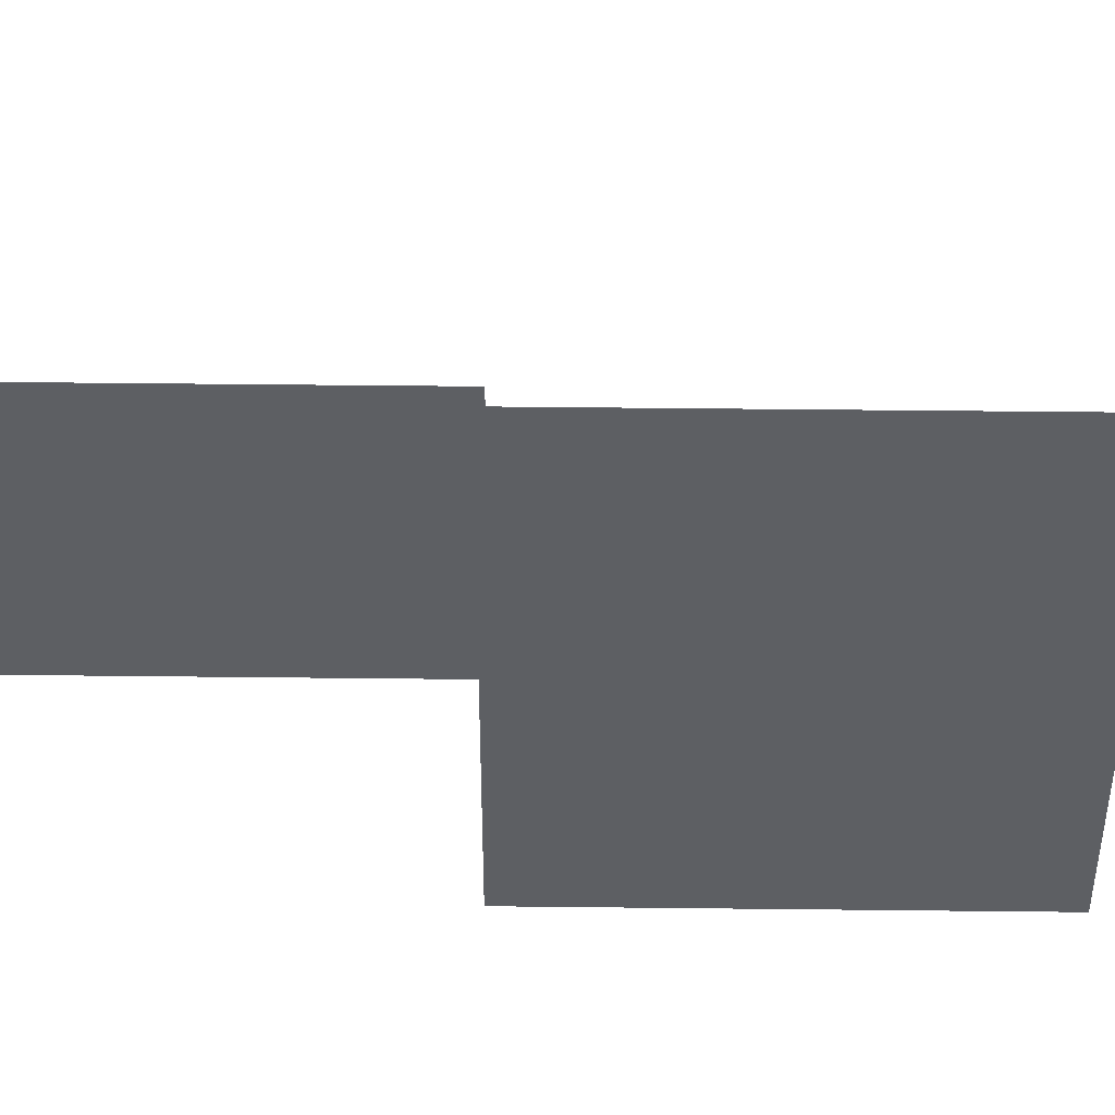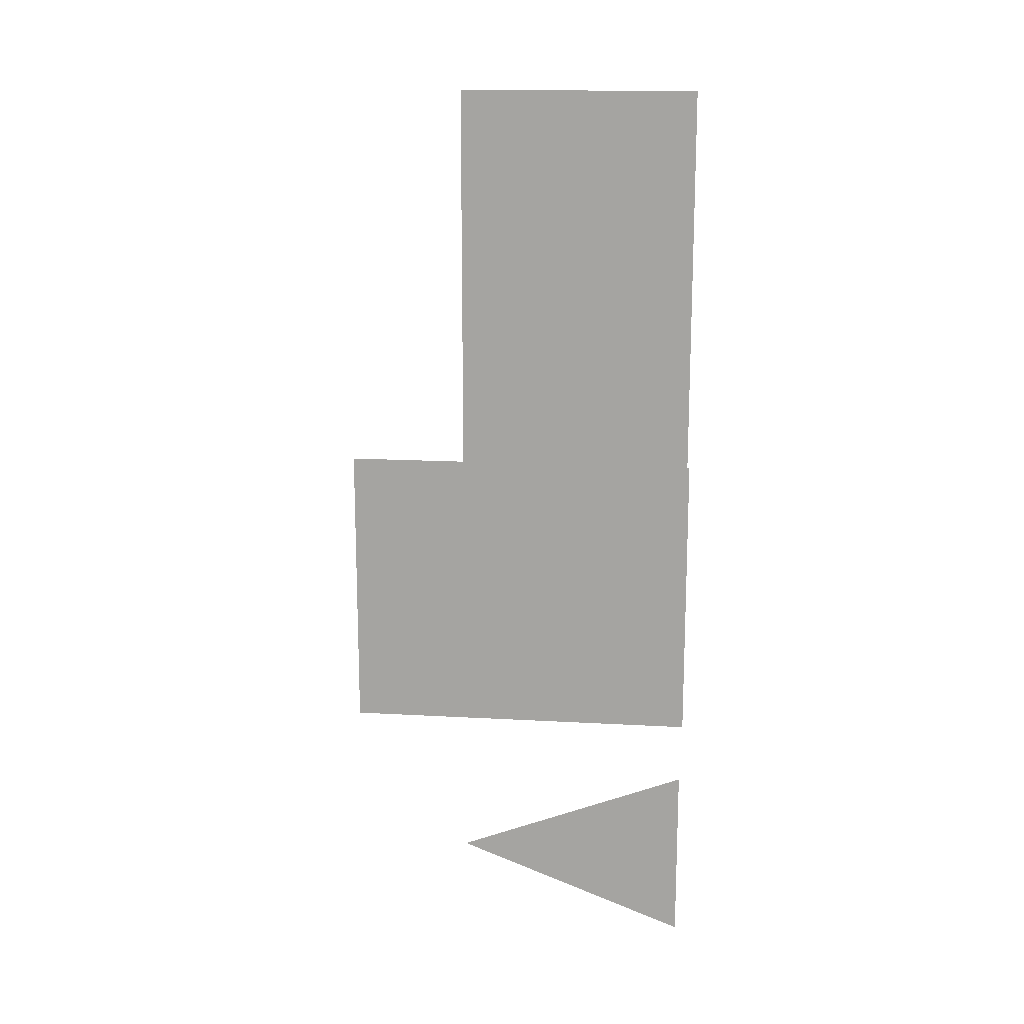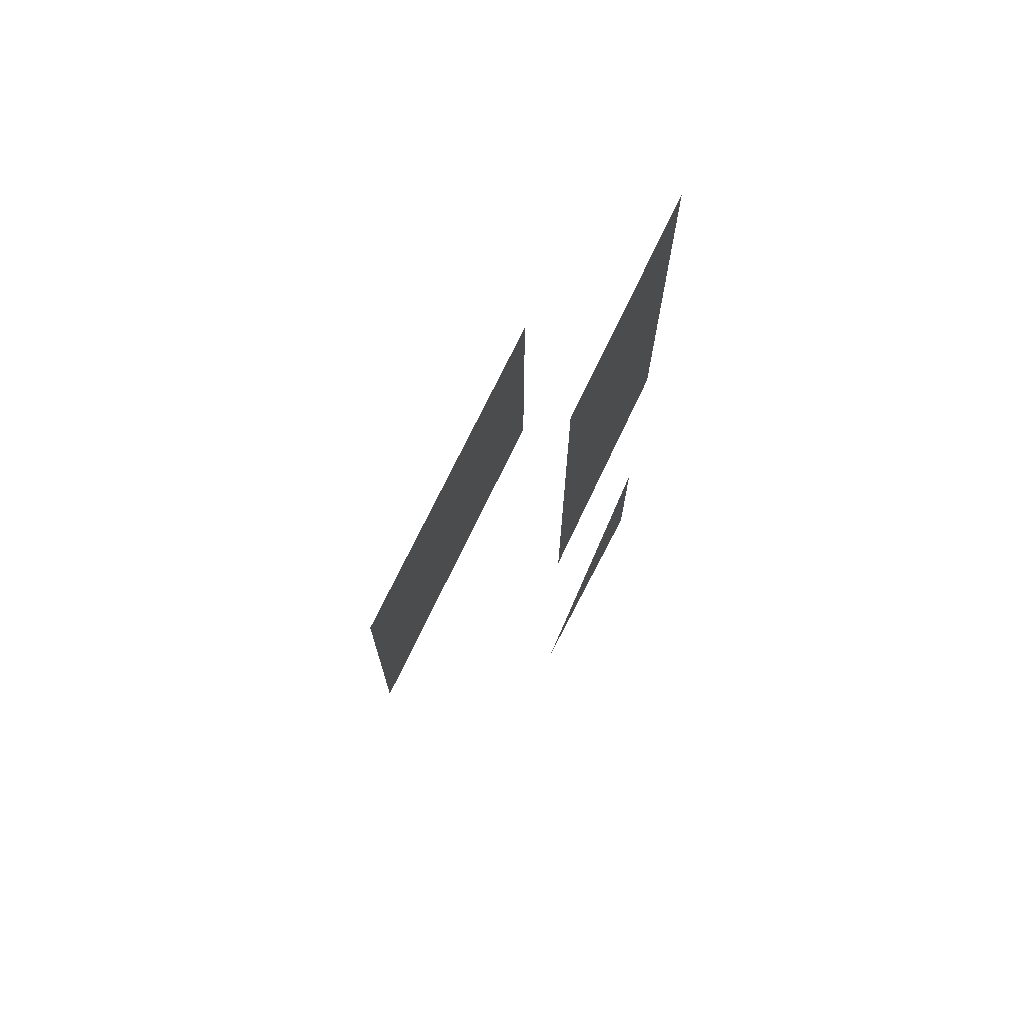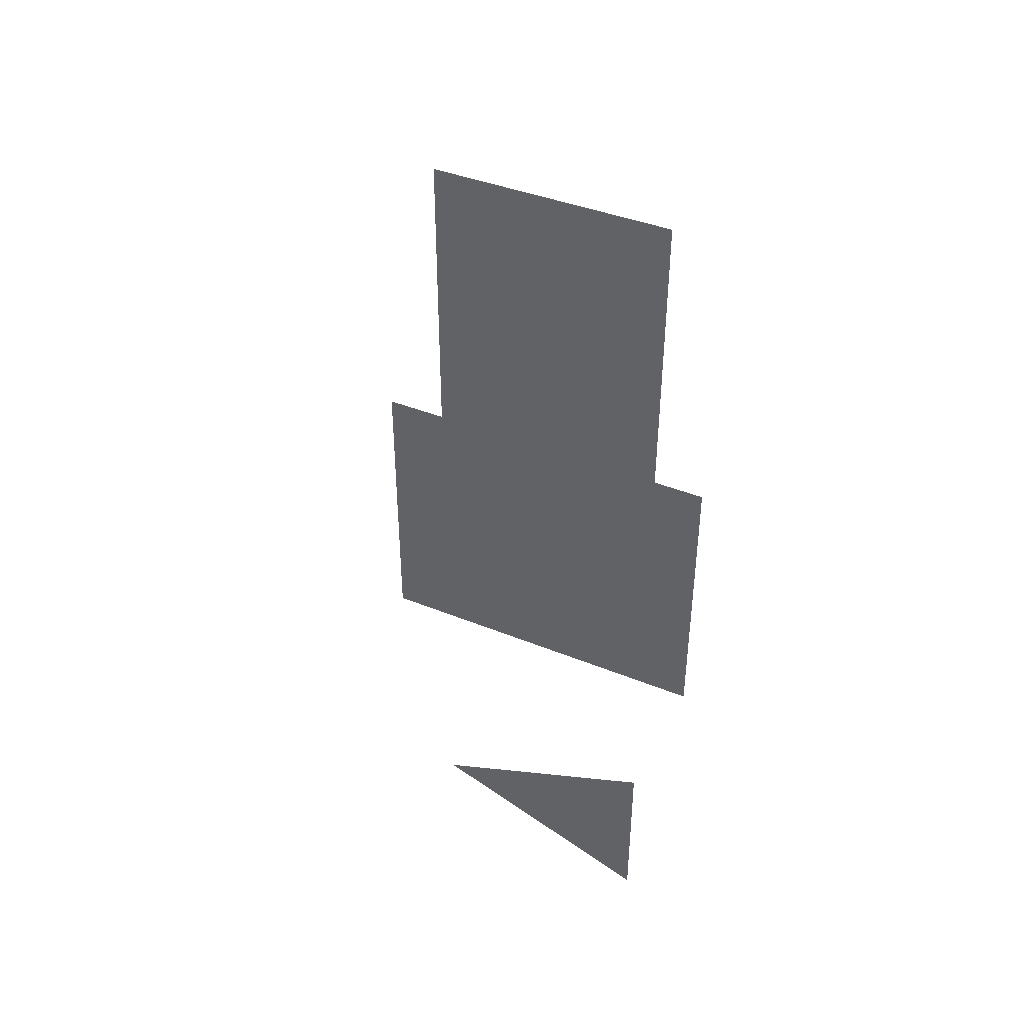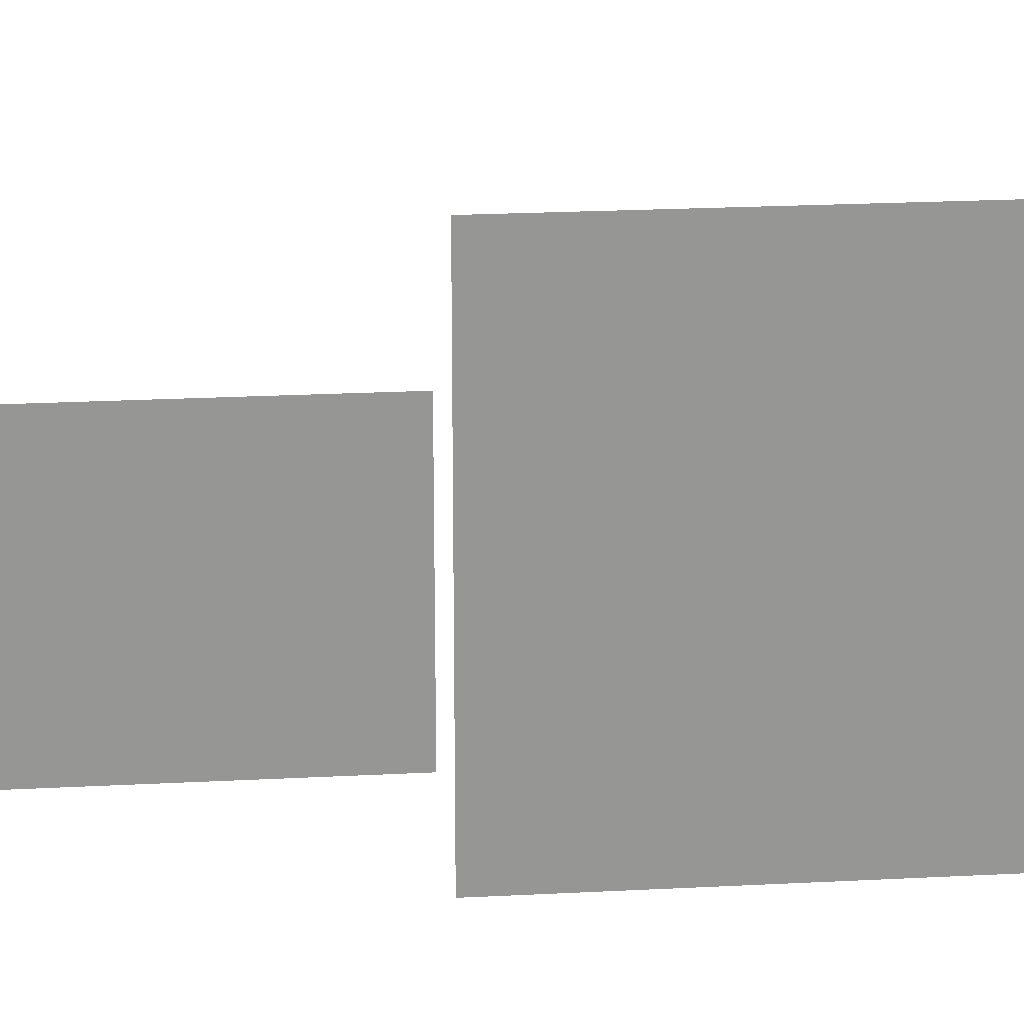
<metadata>
{"format":"obj","ext":"obj","renderer":"f3d","projection":"perspective","resolution":1024,"background":"white","views":[{"elev":49.9,"azim":-89.3,"up":"+Z"},{"elev":15.4,"azim":96.8,"up":"+Y"},{"elev":71.3,"azim":25.3,"up":"+Y"},{"elev":40.8,"azim":116.4,"up":"+Y"},{"elev":22.7,"azim":-95.1,"up":"+Z"}]}
</metadata>
<code>
g
v 2.145e+04 8338 -1.014e+04
v 2.148e+04 8260 -1.014e+04
v 2.151e+04 8683 -1.014e+04
v 2.151e+04 9047 -1.014e+04
v 2.151e+04 8411 -1.014e+04
v 2.151e+04 8255 -1.014e+04
v 2.138e+04 8683 -1.014e+04
v 2.138e+04 8411 -1.014e+04
v 2.145e+04 8411 -1.014e+04
v 2.145e+04 8683 -1.014e+04
v 2.145e+04 8338 -9867
v 2.148e+04 8260 -9900
v 2.151e+04 8683 -9934
v 2.151e+04 8333 -9934
v 2.138e+04 8411 -9803
v 2.138e+04 8683 -9803
v 2.145e+04 8411 -9868
v 2.145e+04 8683 -9868
v 2.151e+04 9047 -9934
g u2NEBuild5
f 13 4 3
f 6 14 5
f 16 8 15
f 13 19 4
f 7 8 16

</code>
